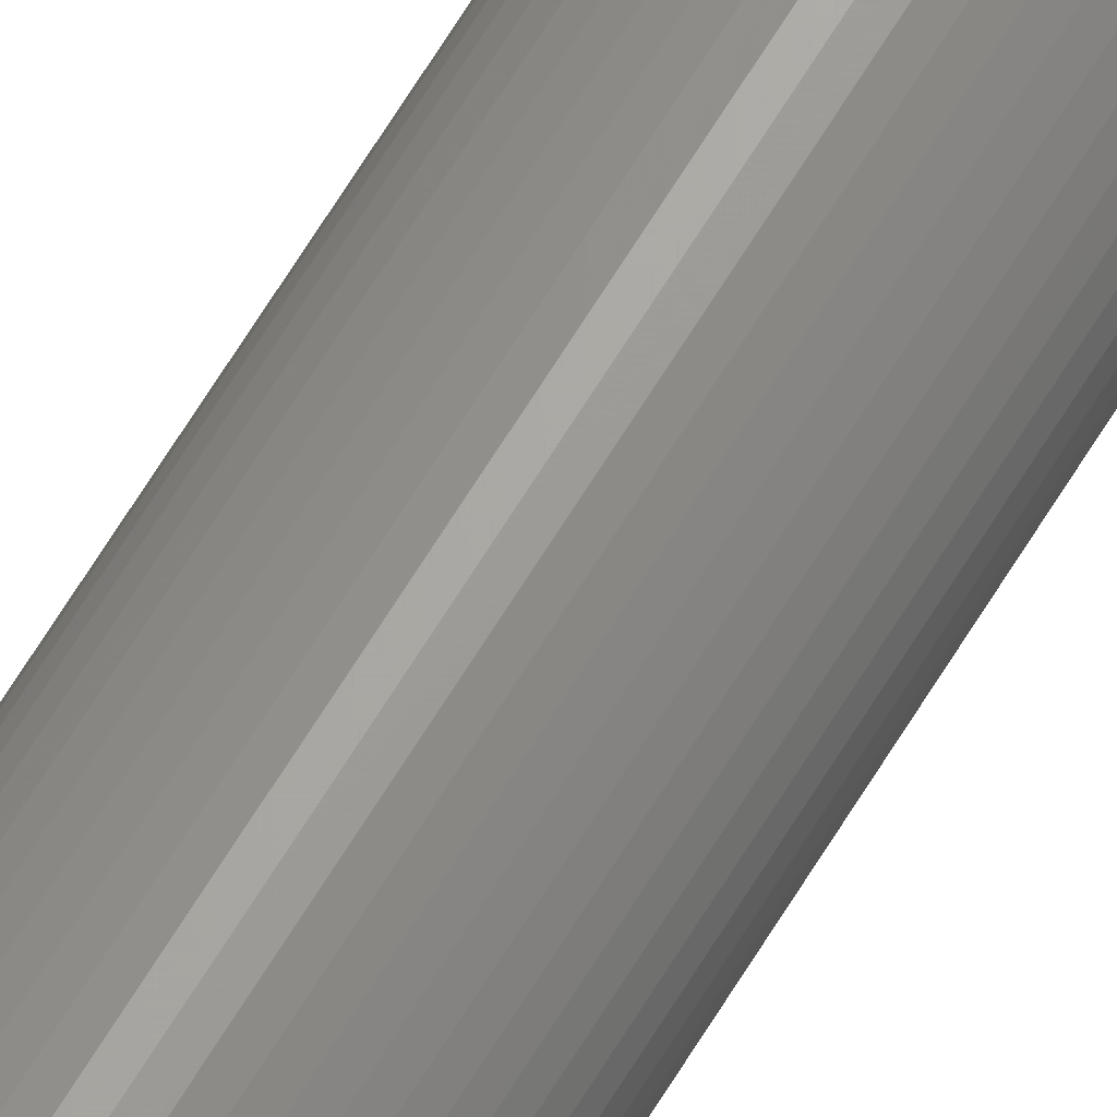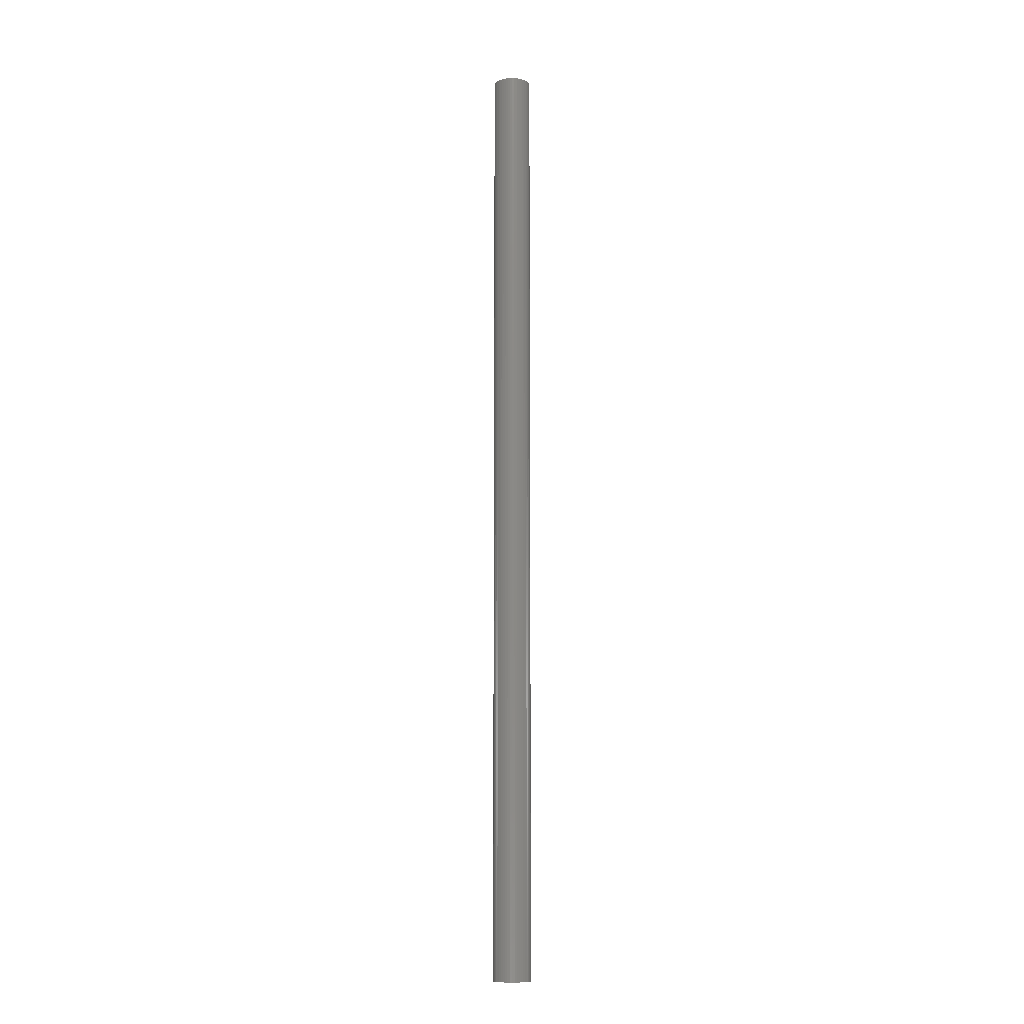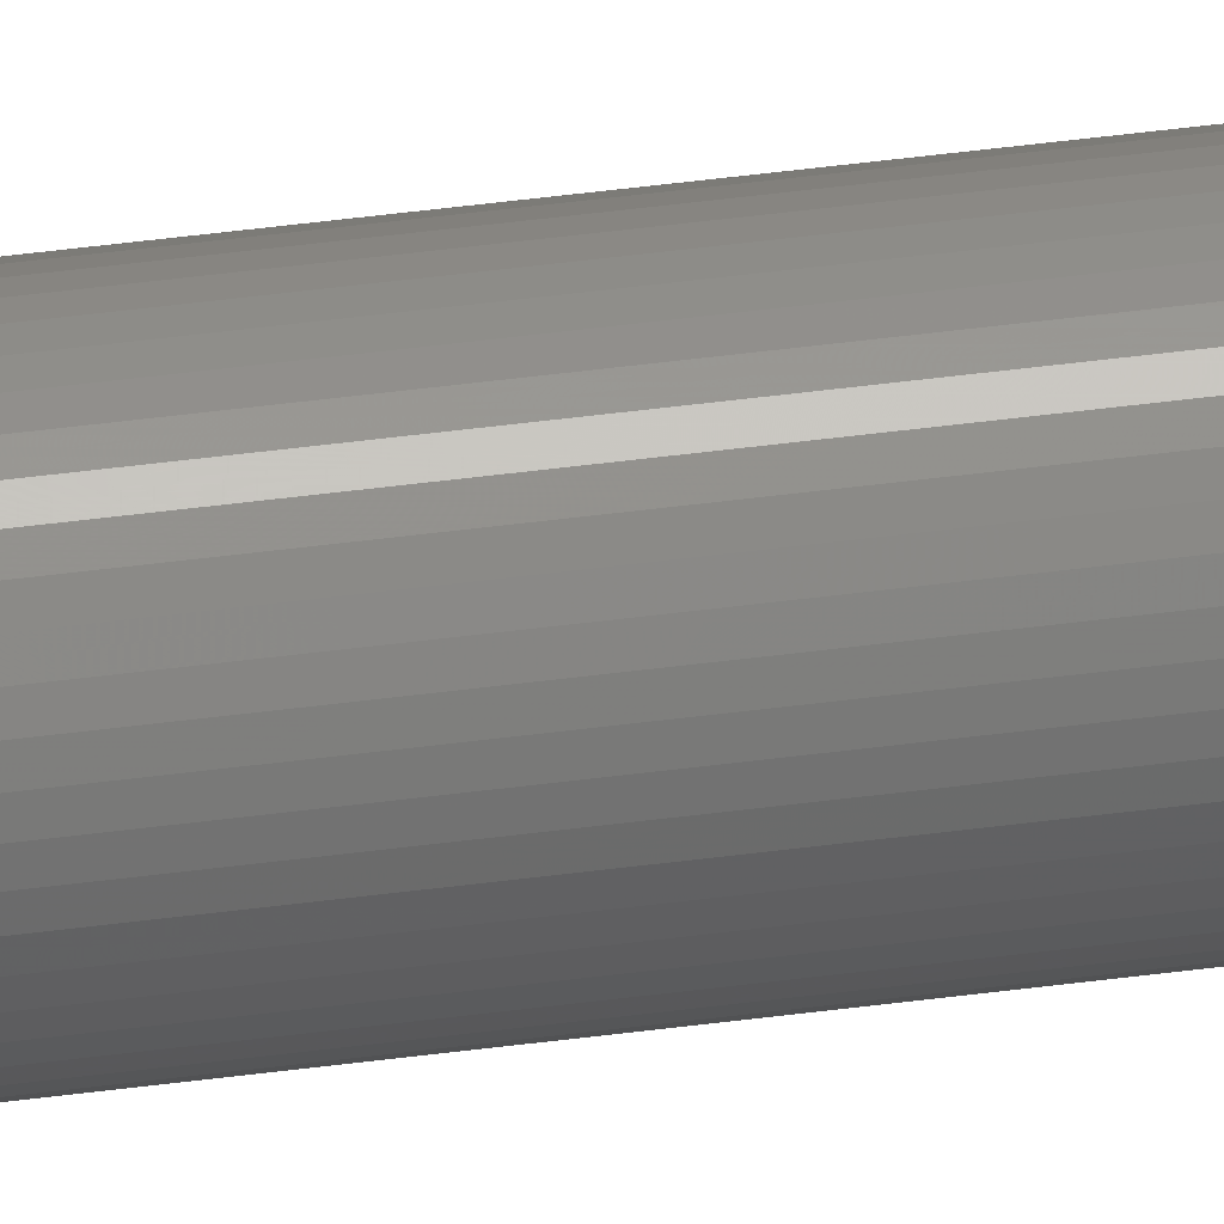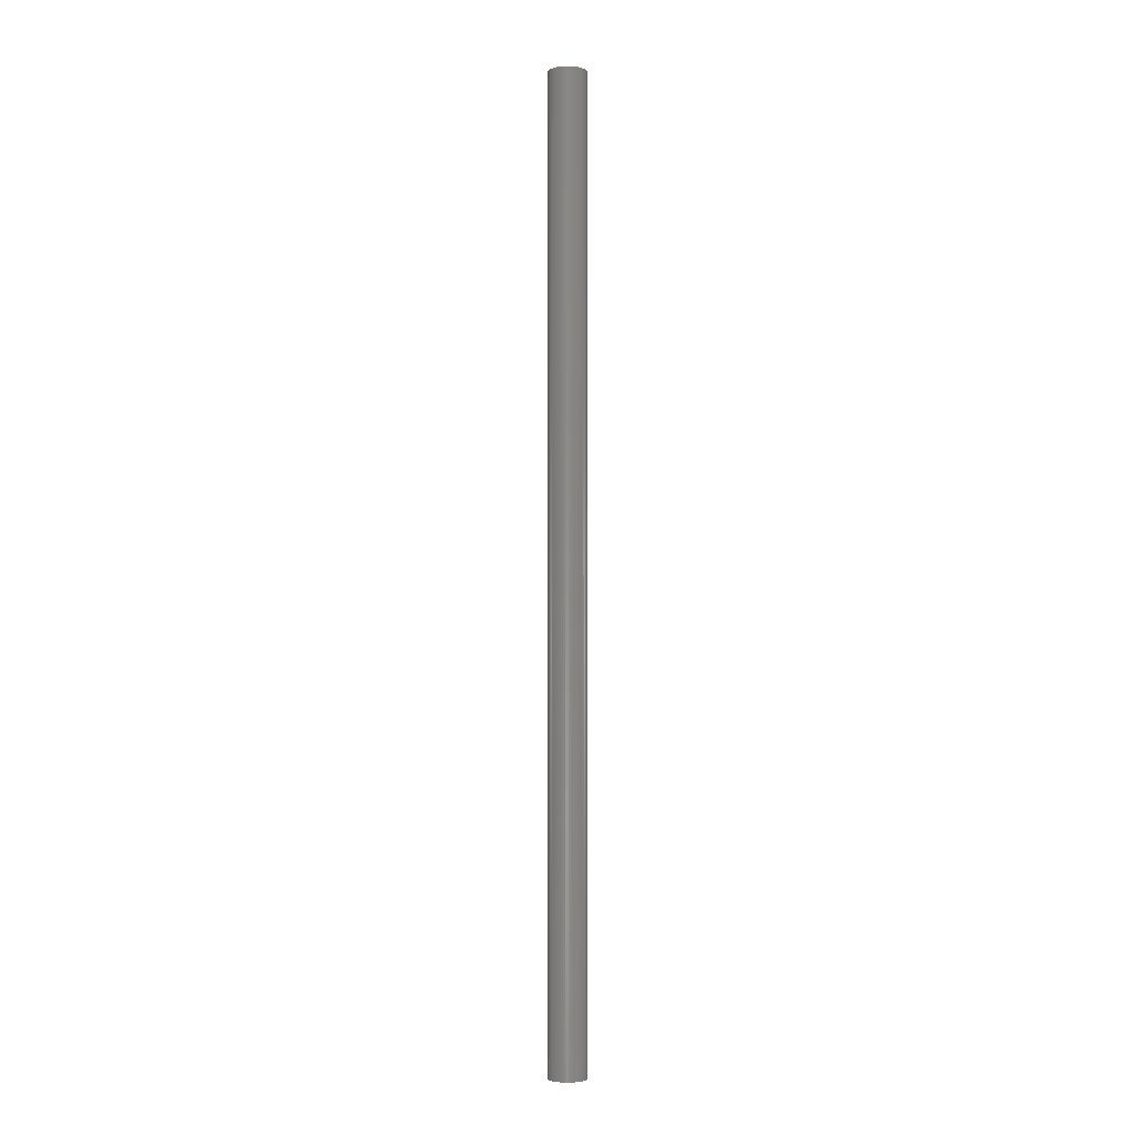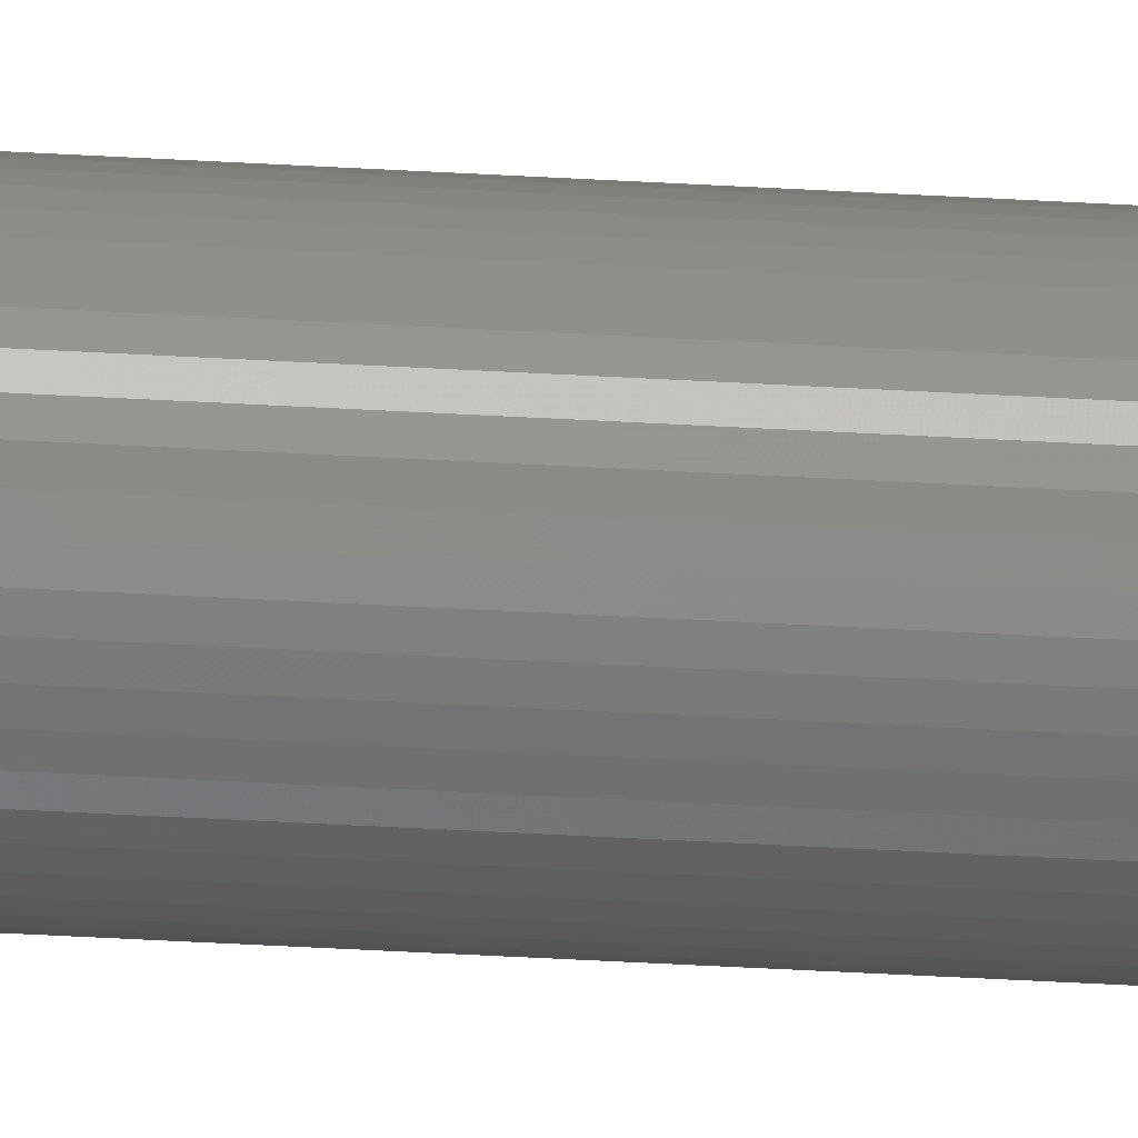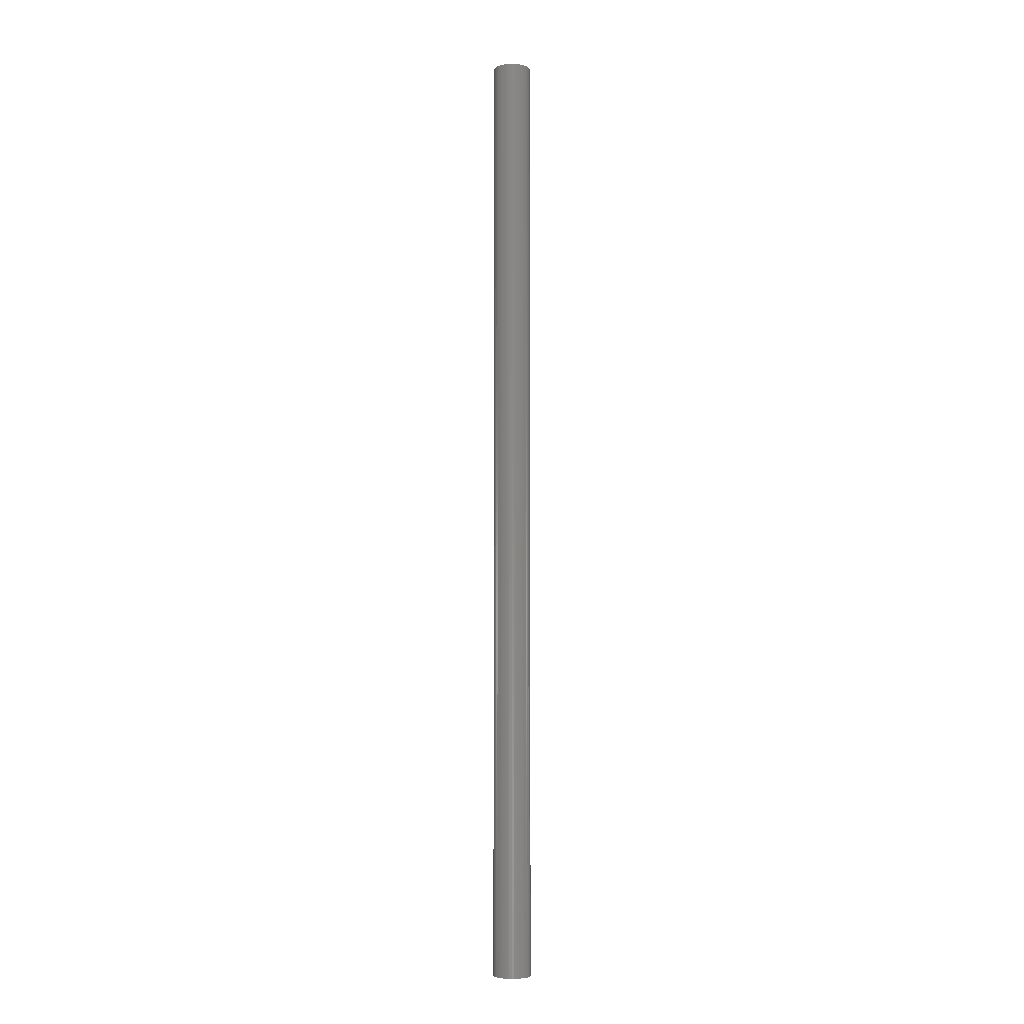
<metadata>
{"format":"stl","ext":"stl","renderer":"f3d","projection":"perspective","resolution":1024,"background":"white","views":[{"elev":65.9,"azim":31.3,"up":"+Y"},{"elev":-10.6,"azim":-119.3,"up":"+Z"},{"elev":43.9,"azim":81.0,"up":"+Y"},{"elev":-3.5,"azim":-48.8,"up":"+Z"},{"elev":-36.6,"azim":-94.5,"up":"+Y"},{"elev":-5.3,"azim":127.3,"up":"+Z"}]}
</metadata>
<code>
# stl→obj: 200 verts, 400 faces
v 2 0 50
v 1.984 0.2507 -50
v 1.984 0.2507 50
v 2 0 -50
v -2 0 -50
v -1.984 0.2507 50
v -1.984 0.2507 -50
v -2 0 50
v 0.1256 1.996 -50
v -0.1256 1.996 50
v 0.1256 1.996 50
v -0.1256 1.996 -50
v -0.1256 -1.996 -50
v 0.1256 -1.996 50
v -0.1256 -1.996 50
v 0.1256 -1.996 -50
v 1.458 1.369 -50
v 1.275 1.541 50
v 1.458 1.369 50
v 1.275 1.541 -50
v -1.275 1.541 -50
v -1.458 1.369 50
v -1.275 1.541 50
v -1.458 1.369 -50
v -0.618 1.902 -50
v -0.8516 1.81 50
v -0.618 1.902 50
v -0.8516 1.81 -50
v 1.86 0.7362 50
v 1.753 0.9635 -50
v 1.753 0.9635 50
v 1.86 0.7362 -50
v 1.937 0.4974 -50
v 1.937 0.4974 50
v 0.8516 1.81 -50
v 0.618 1.902 50
v 0.8516 1.81 50
v 0.618 1.902 -50
v 1.072 1.689 50
v 1.072 1.689 -50
v -1.86 0.7362 -50
v -1.753 0.9635 50
v -1.753 0.9635 -50
v -1.86 0.7362 50
v -1.618 1.176 50
v -1.618 1.176 -50
v -1.937 0.4974 -50
v -1.937 0.4974 50
v -1.072 1.689 50
v -1.072 1.689 -50
v -0.3748 1.965 -50
v -0.3748 1.965 50
v 1.86 -0.7362 50
v 1.937 -0.4974 -50
v 1.937 -0.4974 50
v 1.86 -0.7362 -50
v 1.618 1.176 50
v 1.618 1.176 -50
v 0.3748 1.965 50
v 0.3748 1.965 -50
v 1.35 0 50
v 1.339 0.1692 50
v 1.984 -0.2507 50
v 1.308 0.3357 50
v 1.339 -0.1692 50
v 1.255 0.497 50
v 1.183 0.6504 50
v 1.308 -0.3357 50
v 1.092 0.7935 50
v 1.255 -0.497 50
v 0.9841 0.9241 50
v 0.8605 1.04 50
v 0.7234 1.14 50
v 0.5748 1.222 50
v 0.4172 1.284 50
v 0.253 1.326 50
v 0.08477 1.347 50
v -0.08477 1.347 50
v -0.253 1.326 50
v -0.4172 1.284 50
v -0.5748 1.222 50
v -0.7234 1.14 50
v -0.8605 1.04 50
v -0.9841 0.9241 50
v -1.092 0.7935 50
v -1.183 0.6504 50
v -1.255 0.497 50
v 1.753 -0.9635 50
v 1.183 -0.6504 50
v 1.618 -1.176 50
v 1.092 -0.7935 50
v 1.458 -1.369 50
v 0.9841 -0.9241 50
v 1.275 -1.541 50
v 0.8605 -1.04 50
v 1.072 -1.689 50
v 0.7234 -1.14 50
v 0.8516 -1.81 50
v 0.5748 -1.222 50
v 0.618 -1.902 50
v 0.4172 -1.284 50
v 0.3748 -1.965 50
v 0.253 -1.326 50
v 0.08477 -1.347 50
v -0.08477 -1.347 50
v -0.253 -1.326 50
v -0.3748 -1.965 50
v -0.4172 -1.284 50
v -0.618 -1.902 50
v -0.5748 -1.222 50
v -0.8516 -1.81 50
v -0.7234 -1.14 50
v -1.072 -1.689 50
v -0.8605 -1.04 50
v -1.275 -1.541 50
v -0.9841 -0.9241 50
v -1.458 -1.369 50
v -1.092 -0.7935 50
v -1.618 -1.176 50
v -1.183 -0.6504 50
v -1.753 -0.9635 50
v -1.255 -0.497 50
v -1.86 -0.7362 50
v -1.308 -0.3357 50
v -1.937 -0.4974 50
v -1.339 -0.1692 50
v -1.984 -0.2507 50
v -1.35 0 50
v -1.308 0.3357 50
v -1.339 0.1692 50
v 1.984 -0.2507 -50
v -0.8516 -1.81 -50
v -0.618 -1.902 -50
v -1.618 -1.176 -50
v -1.753 -0.9635 -50
v -1.86 -0.7362 -50
v 1.35 0 -50
v 1.339 -0.1692 -50
v 1.308 -0.3357 -50
v 1.339 0.1692 -50
v 1.255 -0.497 -50
v 1.753 -0.9635 -50
v 1.183 -0.6504 -50
v 1.618 -1.176 -50
v 1.308 0.3357 -50
v 1.092 -0.7935 -50
v 1.458 -1.369 -50
v 1.255 0.497 -50
v 0.9841 -0.9241 -50
v 1.275 -1.541 -50
v 0.8605 -1.04 -50
v 1.072 -1.689 -50
v 0.7234 -1.14 -50
v 0.8516 -1.81 -50
v 0.5748 -1.222 -50
v 0.618 -1.902 -50
v 0.4172 -1.284 -50
v 0.3748 -1.965 -50
v 0.253 -1.326 -50
v 0.08477 -1.347 -50
v -0.08477 -1.347 -50
v -0.253 -1.326 -50
v -0.3748 -1.965 -50
v -0.4172 -1.284 -50
v -0.5748 -1.222 -50
v -0.7234 -1.14 -50
v -1.072 -1.689 -50
v -0.8605 -1.04 -50
v -1.275 -1.541 -50
v -0.9841 -0.9241 -50
v -1.458 -1.369 -50
v -1.092 -0.7935 -50
v -1.183 -0.6504 -50
v -1.255 -0.497 -50
v 1.183 0.6504 -50
v 1.092 0.7935 -50
v 0.9841 0.9241 -50
v 0.8605 1.04 -50
v 0.7234 1.14 -50
v 0.5748 1.222 -50
v 0.4172 1.284 -50
v 0.253 1.326 -50
v 0.08477 1.347 -50
v -0.08477 1.347 -50
v -0.253 1.326 -50
v -0.4172 1.284 -50
v -0.5748 1.222 -50
v -0.7234 1.14 -50
v -0.8605 1.04 -50
v -0.9841 0.9241 -50
v -1.092 0.7935 -50
v -1.183 0.6504 -50
v -1.255 0.497 -50
v -1.308 0.3357 -50
v -1.339 0.1692 -50
v -1.35 0 -50
v -1.308 -0.3357 -50
v -1.937 -0.4974 -50
v -1.339 -0.1692 -50
v -1.984 -0.2507 -50
f 1 2 3
f 2 1 4
f 5 6 7
f 6 5 8
f 9 10 11
f 10 9 12
f 13 14 15
f 14 13 16
f 17 18 19
f 18 17 20
f 21 22 23
f 22 21 24
f 25 26 27
f 26 25 28
f 29 30 31
f 30 29 32
f 3 33 34
f 33 3 2
f 35 36 37
f 36 35 38
f 20 39 18
f 39 20 40
f 41 42 43
f 42 41 44
f 43 45 46
f 45 43 42
f 47 44 41
f 44 47 48
f 28 49 26
f 49 28 50
f 51 27 52
f 27 51 25
f 53 54 55
f 54 53 56
f 34 32 29
f 32 34 33
f 57 17 19
f 17 57 58
f 31 58 57
f 58 31 30
f 38 59 36
f 59 38 60
f 60 11 59
f 11 60 9
f 7 48 47
f 48 7 6
f 61 1 3
f 62 3 34
f 1 61 63
f 64 34 29
f 65 63 61
f 66 29 31
f 63 65 55
f 67 31 57
f 68 55 65
f 69 57 19
f 55 68 53
f 70 53 68
f 3 62 61
f 34 64 62
f 71 19 18
f 29 66 64
f 31 67 66
f 57 69 67
f 72 18 39
f 19 71 69
f 18 72 71
f 73 39 37
f 39 73 72
f 74 37 36
f 37 74 73
f 36 75 74
f 59 75 36
f 59 76 75
f 11 76 59
f 11 77 76
f 11 78 77
f 10 78 11
f 10 79 78
f 52 79 10
f 52 80 79
f 27 80 52
f 80 27 81
f 26 81 27
f 81 26 82
f 49 82 26
f 82 49 83
f 23 83 49
f 83 23 84
f 22 84 23
f 84 22 85
f 45 85 22
f 85 45 86
f 42 86 45
f 86 42 87
f 44 87 42
f 53 70 88
f 89 88 70
f 88 89 90
f 91 90 89
f 90 91 92
f 93 92 91
f 92 93 94
f 95 94 93
f 94 95 96
f 97 96 95
f 96 97 98
f 99 98 97
f 98 99 100
f 101 100 99
f 101 102 100
f 103 102 101
f 103 14 102
f 104 14 103
f 105 14 104
f 105 15 14
f 106 15 105
f 106 107 15
f 108 107 106
f 109 108 110
f 108 109 107
f 111 110 112
f 110 111 109
f 113 112 114
f 115 114 116
f 112 113 111
f 117 116 118
f 119 118 120
f 121 120 122
f 114 115 113
f 123 122 124
f 125 124 126
f 127 126 128
f 87 44 129
f 116 117 115
f 48 129 44
f 118 119 117
f 129 48 130
f 120 121 119
f 6 130 48
f 122 123 121
f 130 6 128
f 124 125 123
f 8 128 6
f 126 127 125
f 128 8 127
f 12 52 10
f 52 12 51
f 55 131 63
f 131 55 54
f 132 109 111
f 109 132 133
f 134 121 135
f 121 134 119
f 135 123 136
f 123 135 121
f 137 4 131
f 138 131 54
f 4 137 2
f 139 54 56
f 140 2 137
f 141 56 142
f 2 140 33
f 143 142 144
f 145 33 140
f 146 144 147
f 33 145 32
f 148 32 145
f 131 138 137
f 54 139 138
f 149 147 150
f 56 141 139
f 142 143 141
f 144 146 143
f 151 150 152
f 147 149 146
f 150 151 149
f 153 152 154
f 152 153 151
f 155 154 156
f 154 155 153
f 156 157 155
f 158 157 156
f 158 159 157
f 16 159 158
f 16 160 159
f 16 161 160
f 13 161 16
f 13 162 161
f 163 162 13
f 163 164 162
f 133 164 163
f 164 133 165
f 132 165 133
f 165 132 166
f 167 166 132
f 166 167 168
f 169 168 167
f 168 169 170
f 171 170 169
f 170 171 172
f 134 172 171
f 172 134 173
f 135 173 134
f 173 135 174
f 136 174 135
f 32 148 30
f 175 30 148
f 30 175 58
f 176 58 175
f 58 176 17
f 177 17 176
f 17 177 20
f 178 20 177
f 20 178 40
f 179 40 178
f 40 179 35
f 180 35 179
f 35 180 38
f 181 38 180
f 181 60 38
f 182 60 181
f 182 9 60
f 183 9 182
f 184 9 183
f 184 12 9
f 185 12 184
f 185 51 12
f 186 51 185
f 25 186 187
f 186 25 51
f 28 187 188
f 187 28 25
f 50 188 189
f 21 189 190
f 188 50 28
f 24 190 191
f 46 191 192
f 43 192 193
f 189 21 50
f 41 193 194
f 47 194 195
f 7 195 196
f 174 136 197
f 190 24 21
f 198 197 136
f 191 46 24
f 197 198 199
f 192 43 46
f 200 199 198
f 193 41 43
f 199 200 196
f 194 47 41
f 5 196 200
f 195 7 47
f 196 5 7
f 154 96 98
f 96 154 152
f 156 98 100
f 98 156 154
f 40 37 39
f 37 40 35
f 46 22 24
f 22 46 45
f 50 23 49
f 23 50 21
f 88 56 53
f 56 88 142
f 63 4 1
f 4 63 131
f 136 125 198
f 125 136 123
f 152 94 96
f 94 152 150
f 158 100 102
f 100 158 156
f 16 102 14
f 102 16 158
f 90 142 88
f 142 90 144
f 92 144 90
f 144 92 147
f 163 15 107
f 15 163 13
f 171 115 117
f 115 171 169
f 167 111 113
f 111 167 132
f 133 107 109
f 107 133 163
f 171 119 134
f 119 171 117
f 198 127 200
f 127 198 125
f 200 8 5
f 8 200 127
f 150 92 94
f 92 150 147
f 169 113 115
f 113 169 167
f 175 69 176
f 69 175 67
f 181 74 75
f 74 181 180
f 187 80 81
f 80 187 186
f 87 192 86
f 192 87 193
f 138 61 137
f 61 138 65
f 153 99 97
f 99 153 155
f 184 77 78
f 77 184 183
f 179 72 73
f 72 179 178
f 128 195 130
f 195 128 196
f 130 194 129
f 194 130 195
f 85 190 84
f 190 85 191
f 190 83 84
f 83 190 189
f 139 65 138
f 65 139 68
f 155 101 99
f 101 155 157
f 151 97 95
f 97 151 153
f 178 71 72
f 71 178 177
f 182 75 76
f 75 182 181
f 183 76 77
f 76 183 182
f 180 73 74
f 73 180 179
f 129 193 87
f 193 129 194
f 86 191 85
f 191 86 192
f 185 78 79
f 78 185 184
f 186 79 80
f 79 186 185
f 188 81 82
f 81 188 187
f 189 82 83
f 82 189 188
f 137 62 140
f 62 137 61
f 126 196 128
f 196 126 199
f 118 173 120
f 173 118 172
f 159 104 103
f 104 159 160
f 148 67 175
f 67 148 66
f 145 66 148
f 66 145 64
f 140 64 145
f 64 140 62
f 176 71 177
f 71 176 69
f 141 68 139
f 68 141 70
f 149 95 93
f 95 149 151
f 146 89 143
f 89 146 91
f 143 70 141
f 70 143 89
f 160 105 104
f 105 160 161
f 120 174 122
f 174 120 173
f 116 172 118
f 172 116 170
f 166 114 112
f 114 166 168
f 162 108 106
f 108 162 164
f 124 199 126
f 199 124 197
f 122 197 124
f 197 122 174
f 168 116 114
f 116 168 170
f 157 103 101
f 103 157 159
f 149 91 146
f 91 149 93
f 165 112 110
f 112 165 166
f 164 110 108
f 110 164 165
f 161 106 105
f 106 161 162

</code>
